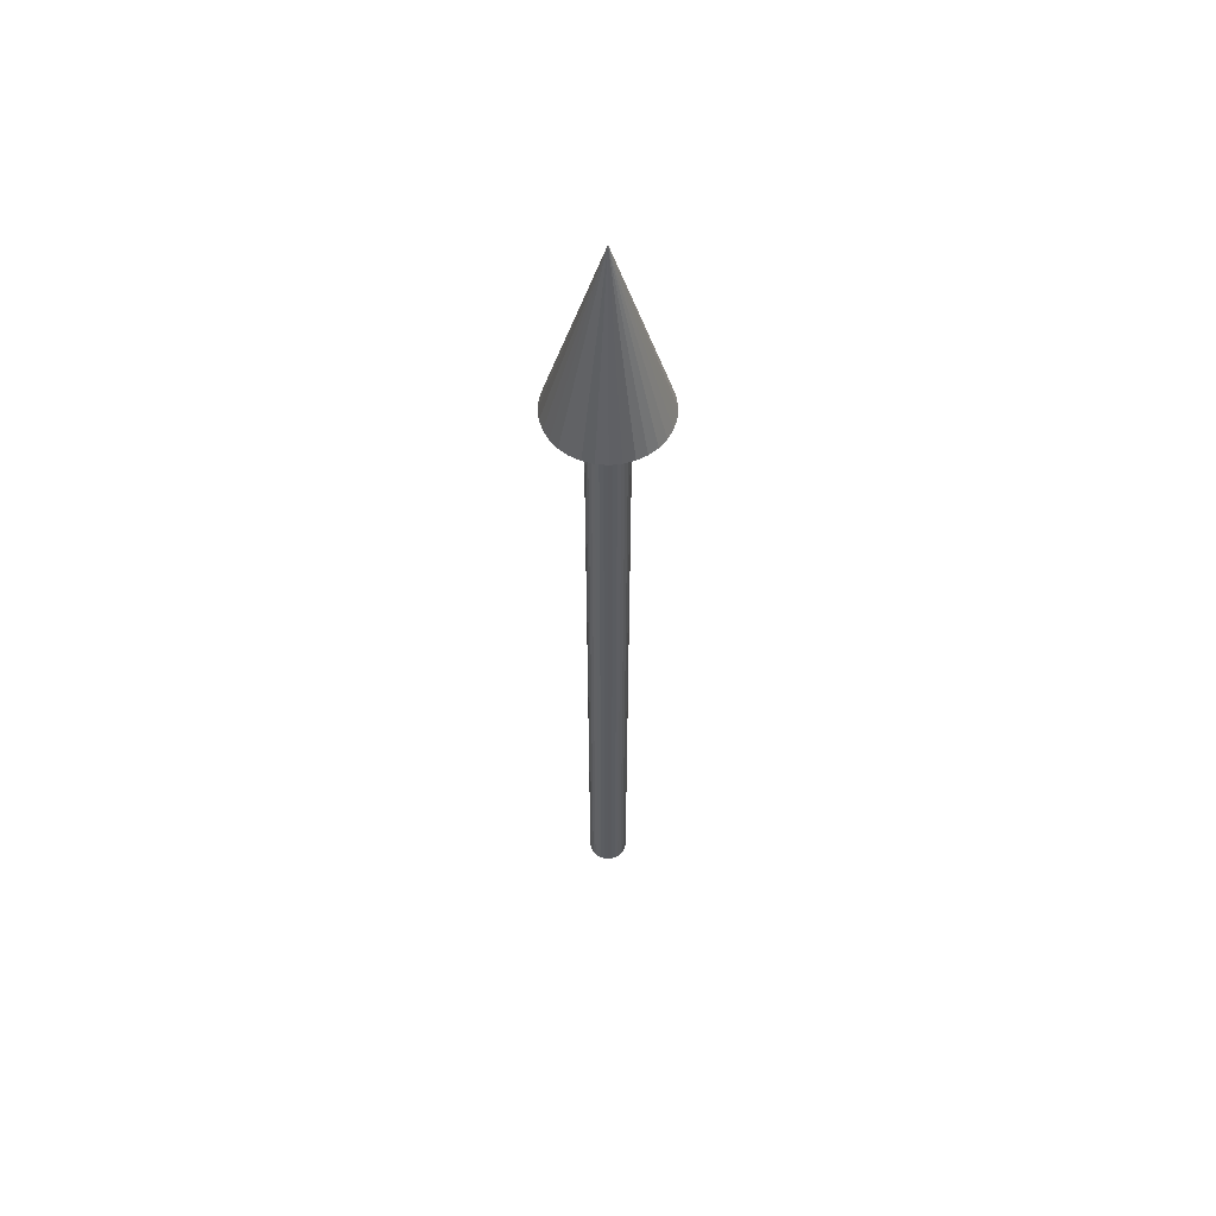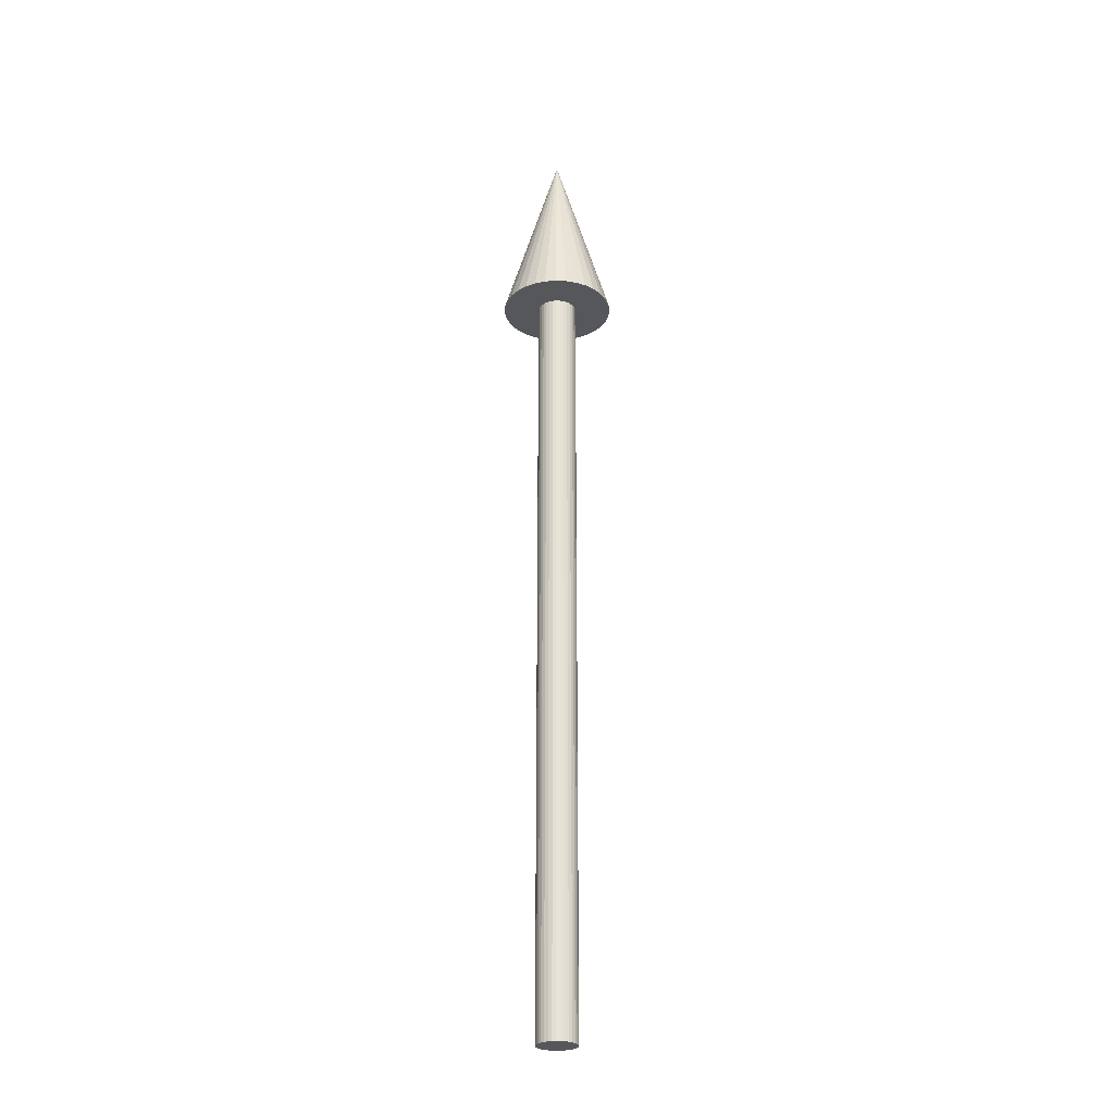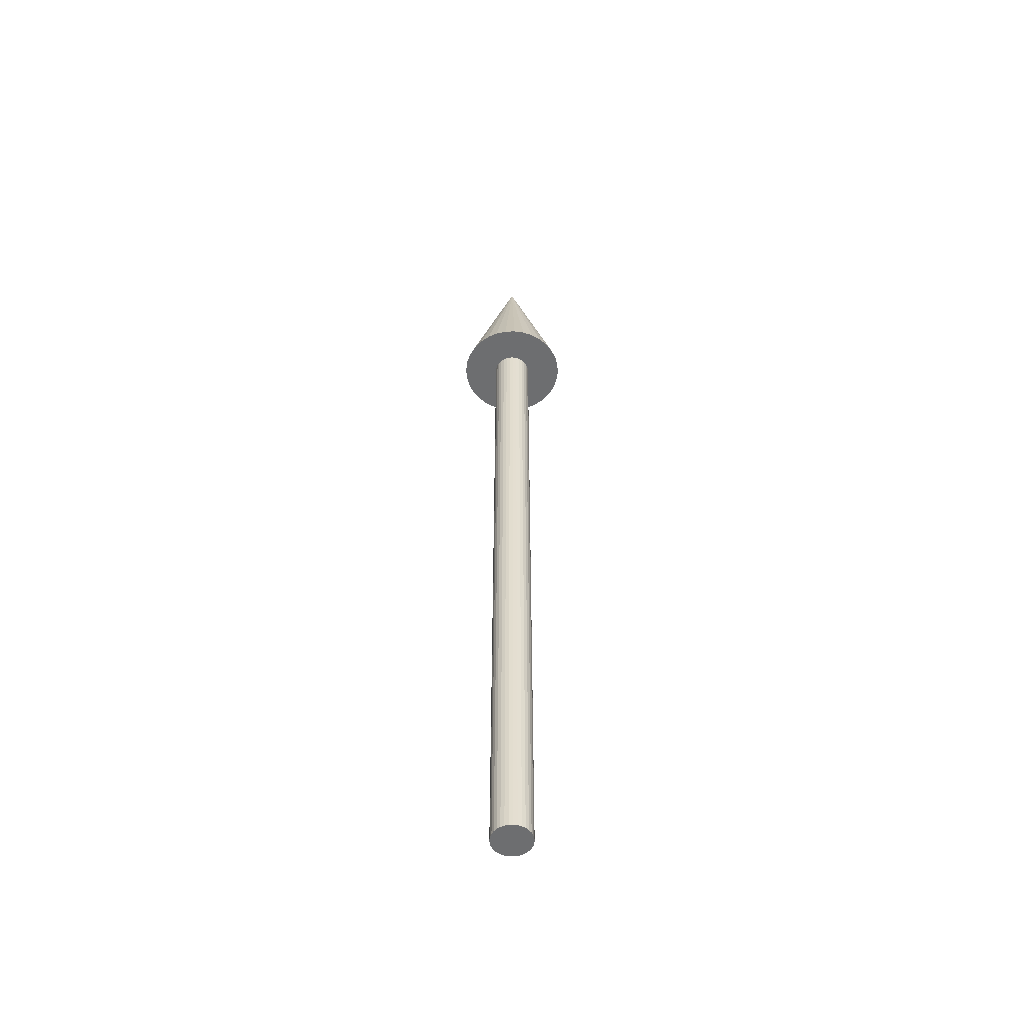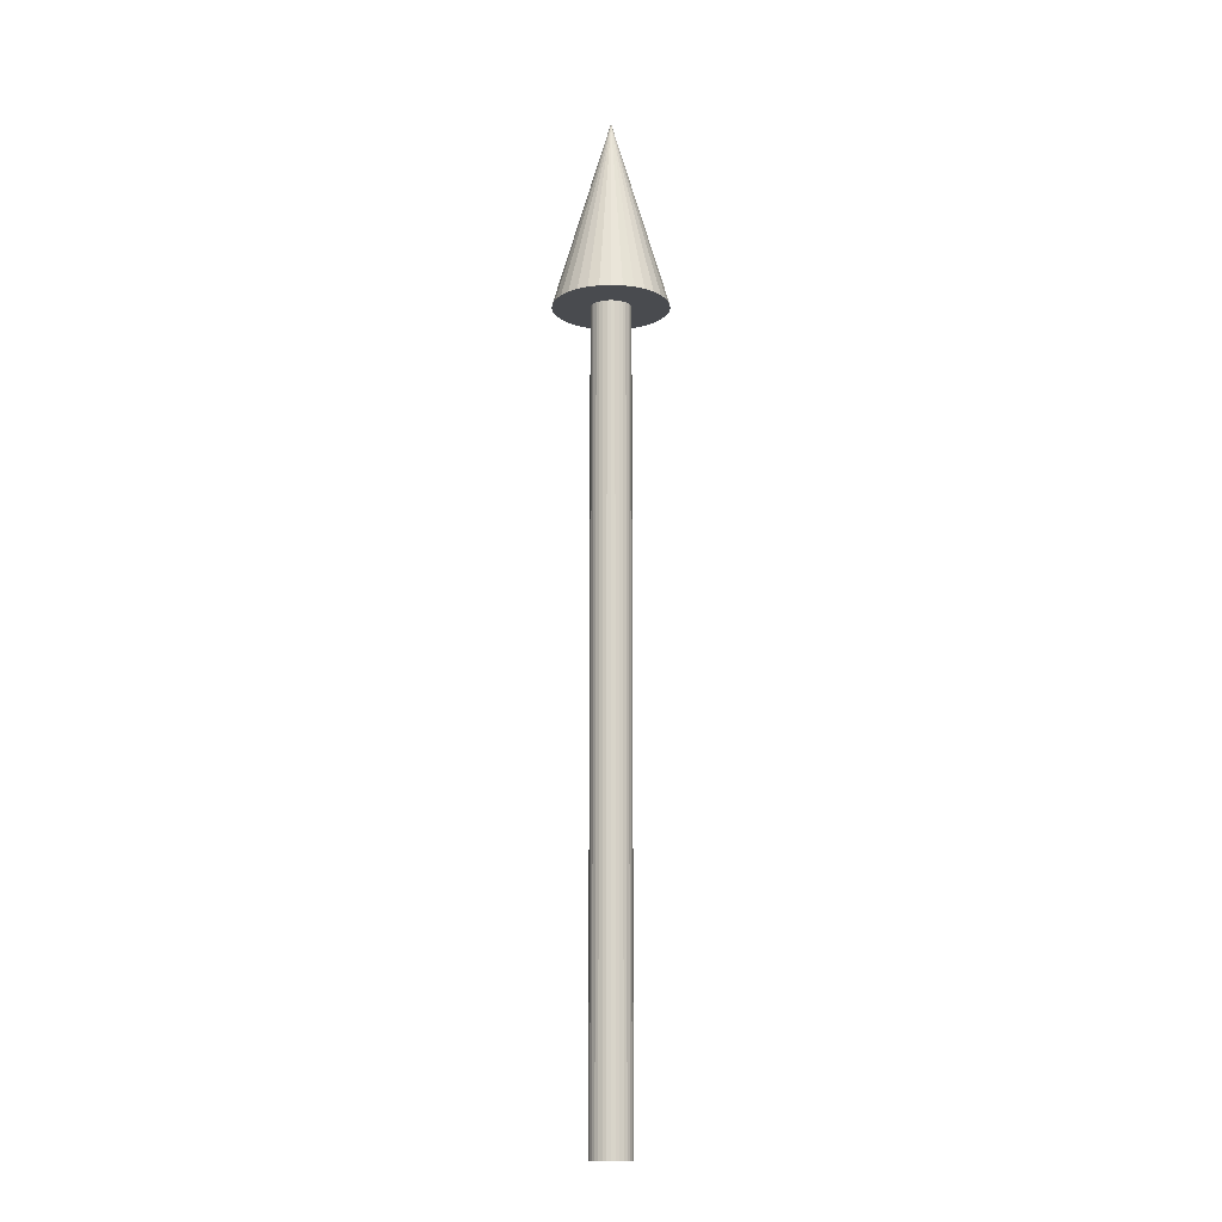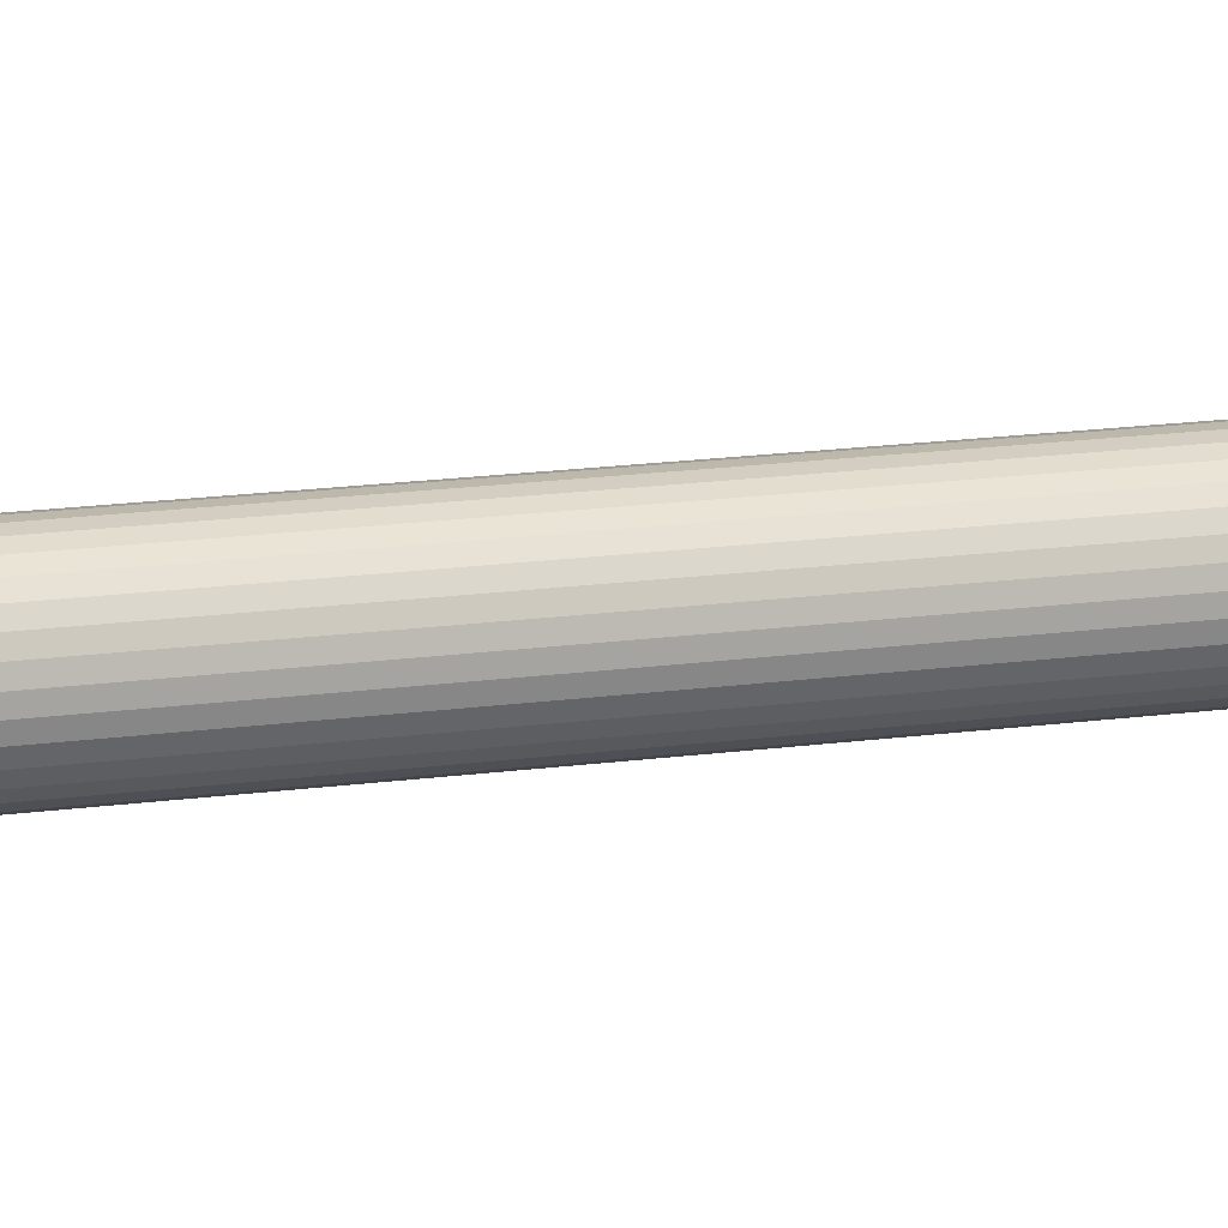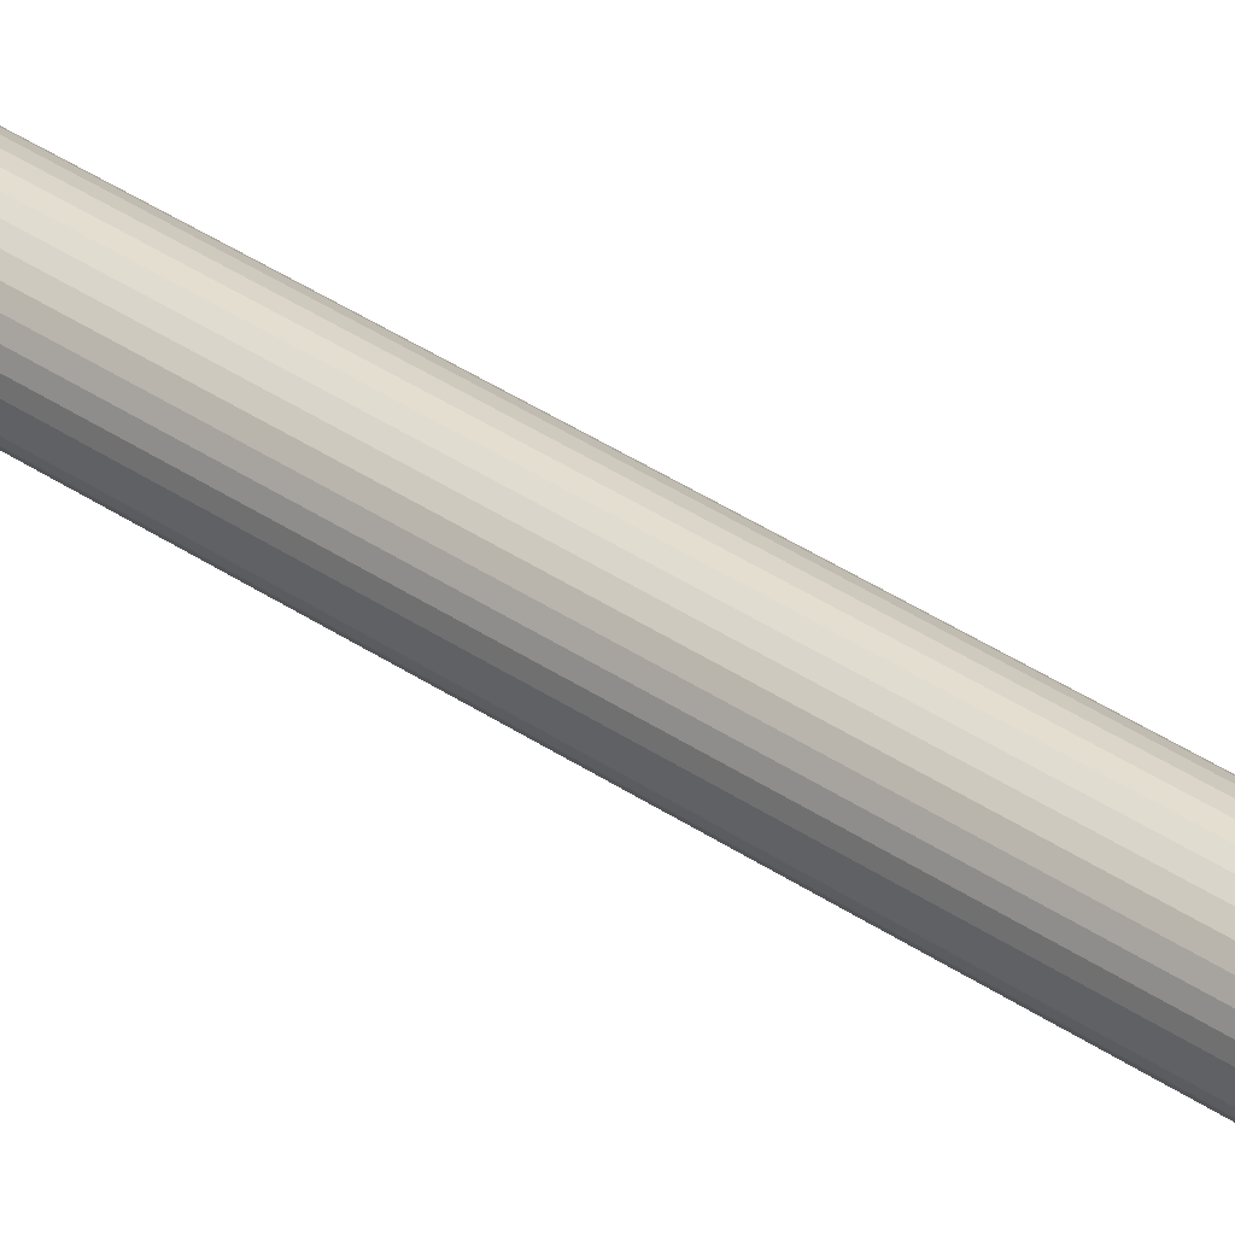
<metadata>
{"format":"obj","ext":"obj","renderer":"f3d","projection":"perspective","resolution":1024,"background":"white","views":[{"elev":57.4,"azim":-169.3,"up":"+Y"},{"elev":-26.8,"azim":-133.3,"up":"+Y"},{"elev":-54.2,"azim":-3.1,"up":"+Y"},{"elev":-13.7,"azim":-135.0,"up":"+Y"},{"elev":9.5,"azim":63.8,"up":"+Z"},{"elev":33.5,"azim":-45.9,"up":"+Z"}]}
</metadata>
<code>
o Arrow_Cylinder
v 0 0 -0.025
v 0 1 -0.025
v 0.004877 0 -0.02452
v 0.004877 1 -0.02452
v 0.009567 0 -0.0231
v 0.009567 1 -0.0231
v 0.01389 0 -0.02079
v 0.01389 1 -0.02079
v 0.01768 0 -0.01768
v 0.01768 1 -0.01768
v 0.02079 0 -0.01389
v 0.02079 1 -0.01389
v 0.0231 0 -0.009567
v 0.0231 1 -0.009567
v 0.02452 0 -0.004877
v 0.02452 1 -0.004877
v 0.025 0 -0
v 0.025 1 -0
v 0.02452 0 0.004877
v 0.02452 1 0.004877
v 0.0231 0 0.009567
v 0.0231 1 0.009567
v 0.02079 0 0.01389
v 0.02079 1 0.01389
v 0.01768 0 0.01768
v 0.01768 1 0.01768
v 0.01389 0 0.02079
v 0.01389 1 0.02079
v 0.009567 0 0.0231
v 0.009567 1 0.0231
v 0.004877 0 0.02452
v 0.004877 1 0.02452
v -0 0 0.025
v -0 1 0.025
v -0.004877 0 0.02452
v -0.004877 1 0.02452
v -0.009567 0 0.0231
v -0.009567 1 0.0231
v -0.01389 0 0.02079
v -0.01389 1 0.02079
v -0.01768 0 0.01768
v -0.01768 1 0.01768
v -0.02079 0 0.01389
v -0.02079 1 0.01389
v -0.0231 0 0.009567
v -0.0231 1 0.009567
v -0.02452 0 0.004877
v -0.02452 1 0.004877
v -0.025 0 -0
v -0.025 1 -0
v -0.02452 0 -0.004877
v -0.02452 1 -0.004877
v -0.0231 0 -0.009567
v -0.0231 1 -0.009567
v -0.02079 0 -0.01389
v -0.02079 1 -0.01389
v -0.01768 0 -0.01768
v -0.01768 1 -0.01768
v -0.01389 0 -0.02079
v -0.01389 1 -0.02079
v -0.009567 0 -0.0231
v -0.009567 1 -0.0231
v -0.004877 0 -0.02452
v -0.004877 1 -0.02452
v 0 0.9953 -0.07159
v 0.01397 0.9953 -0.07021
v 0.0274 0.9953 -0.06614
v 0.03977 0.9953 -0.05952
v 0.05062 0.9953 -0.05062
v 0.05952 0.9953 -0.03977
v 0.06614 0.9953 -0.0274
v 0.07021 0.9953 -0.01397
v 0.07159 0.9953 -0
v 0.07021 0.9953 0.01397
v 0.06614 0.9953 0.0274
v 0.05952 0.9953 0.03977
v 0.05062 0.9953 0.05062
v 0.03977 0.9953 0.05952
v 0.0274 0.9953 0.06614
v 0.01397 0.9953 0.07021
v 0 0.9953 0.07159
v -0.01397 0.9953 0.07021
v -0.0274 0.9953 0.06614
v -0.03977 0.9953 0.05952
v -0.05062 0.9953 0.05062
v -0.05952 0.9953 0.03977
v -0.06614 0.9953 0.02739
v 0 1.238 -0
v -0.07021 0.9953 0.01397
v -0.07159 0.9953 -0
v -0.07021 0.9953 -0.01397
v -0.06614 0.9953 -0.0274
v -0.05952 0.9953 -0.03977
v -0.05062 0.9953 -0.05062
v -0.03977 0.9953 -0.05952
v -0.0274 0.9953 -0.06614
v -0.01397 0.9953 -0.07021
f 2 3 1
f 4 5 3
f 6 7 5
f 8 9 7
f 10 11 9
f 12 13 11
f 14 15 13
f 16 17 15
f 18 19 17
f 20 21 19
f 22 23 21
f 24 25 23
f 26 27 25
f 28 29 27
f 30 31 29
f 32 33 31
f 34 35 33
f 36 37 35
f 38 39 37
f 40 41 39
f 42 43 41
f 44 45 43
f 46 47 45
f 48 49 47
f 50 51 49
f 52 53 51
f 54 55 53
f 56 57 55
f 58 59 57
f 60 61 59
f 54 38 22
f 62 63 61
f 64 1 63
f 15 31 47
f 65 88 66
f 66 88 67
f 67 88 68
f 68 88 69
f 69 88 70
f 70 88 71
f 71 88 72
f 72 88 73
f 73 88 74
f 74 88 75
f 75 88 76
f 76 88 77
f 77 88 78
f 78 88 79
f 79 88 80
f 80 88 81
f 81 88 82
f 82 88 83
f 83 88 84
f 84 88 85
f 85 88 86
f 86 88 87
f 87 88 89
f 89 88 90
f 90 88 91
f 91 88 92
f 92 88 93
f 93 88 94
f 94 88 95
f 95 88 96
f 96 88 97
f 97 88 65
f 80 89 97
f 2 4 3
f 4 6 5
f 6 8 7
f 8 10 9
f 10 12 11
f 12 14 13
f 14 16 15
f 16 18 17
f 18 20 19
f 20 22 21
f 22 24 23
f 24 26 25
f 26 28 27
f 28 30 29
f 30 32 31
f 32 34 33
f 34 36 35
f 36 38 37
f 38 40 39
f 40 42 41
f 42 44 43
f 44 46 45
f 46 48 47
f 48 50 49
f 50 52 51
f 52 54 53
f 54 56 55
f 56 58 57
f 58 60 59
f 60 62 61
f 6 4 2
f 2 64 6
f 64 62 6
f 62 60 58
f 58 56 54
f 54 52 50
f 50 48 54
f 48 46 54
f 46 44 38
f 44 42 38
f 42 40 38
f 38 36 34
f 34 32 30
f 30 28 26
f 26 24 22
f 22 20 18
f 18 16 22
f 16 14 22
f 14 12 10
f 10 8 6
f 62 58 6
f 58 54 6
f 38 34 22
f 34 30 22
f 30 26 22
f 14 10 22
f 10 6 22
f 54 46 38
f 6 54 22
f 62 64 63
f 64 2 1
f 63 1 3
f 3 5 7
f 7 9 11
f 11 13 7
f 13 15 7
f 15 17 19
f 19 21 15
f 21 23 15
f 23 25 31
f 25 27 31
f 27 29 31
f 31 33 35
f 35 37 39
f 39 41 43
f 43 45 47
f 47 49 51
f 51 53 55
f 55 57 63
f 57 59 63
f 59 61 63
f 63 3 7
f 31 35 47
f 35 39 47
f 39 43 47
f 47 51 63
f 51 55 63
f 63 7 15
f 15 23 31
f 63 15 47
f 97 65 66
f 66 67 97
f 67 68 97
f 68 69 72
f 69 70 72
f 70 71 72
f 72 73 76
f 73 74 76
f 74 75 76
f 76 77 78
f 78 79 80
f 80 81 82
f 82 83 84
f 84 85 86
f 86 87 84
f 87 89 84
f 89 90 91
f 91 92 89
f 92 93 89
f 93 94 95
f 95 96 97
f 76 78 80
f 80 82 89
f 82 84 89
f 93 95 89
f 95 97 89
f 97 68 80
f 68 72 80
f 72 76 80

</code>
